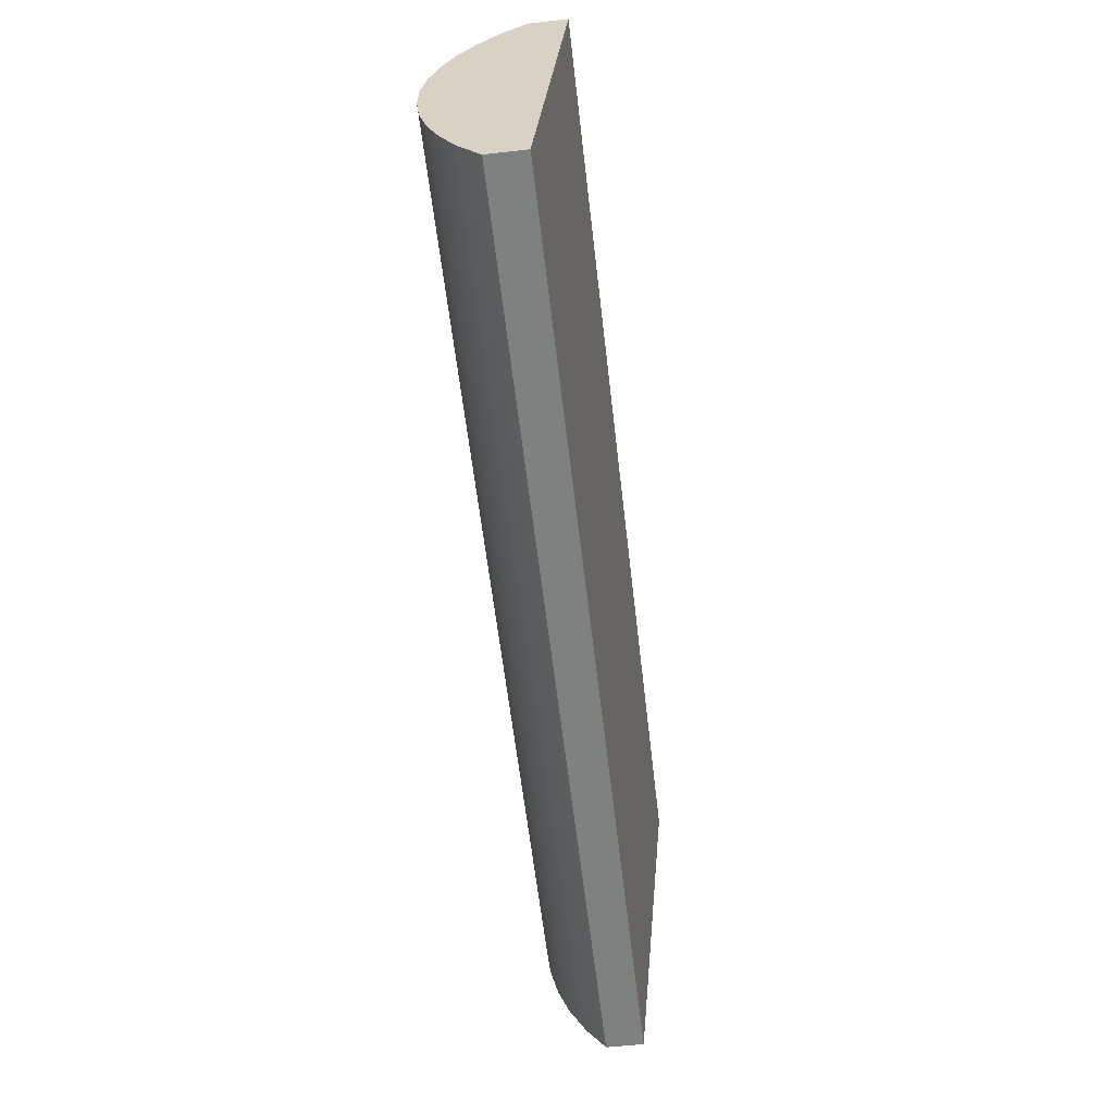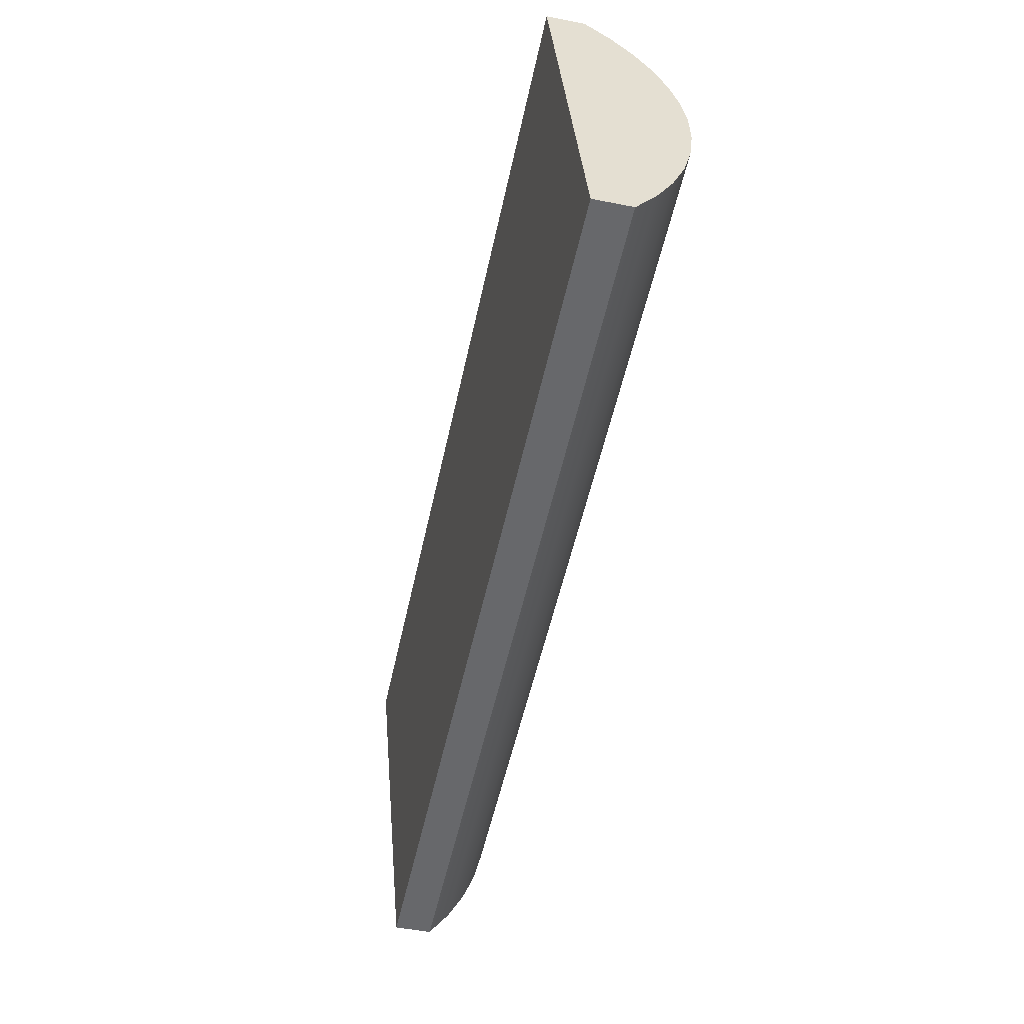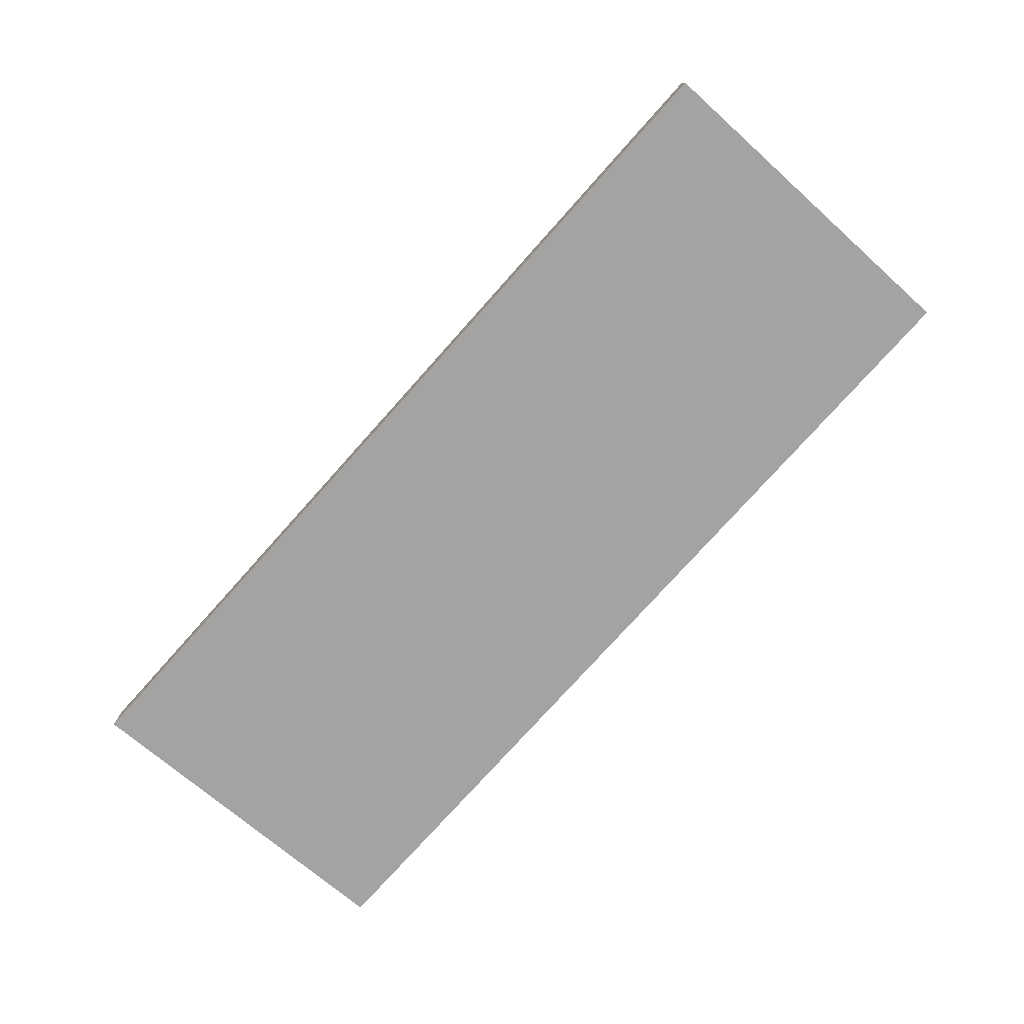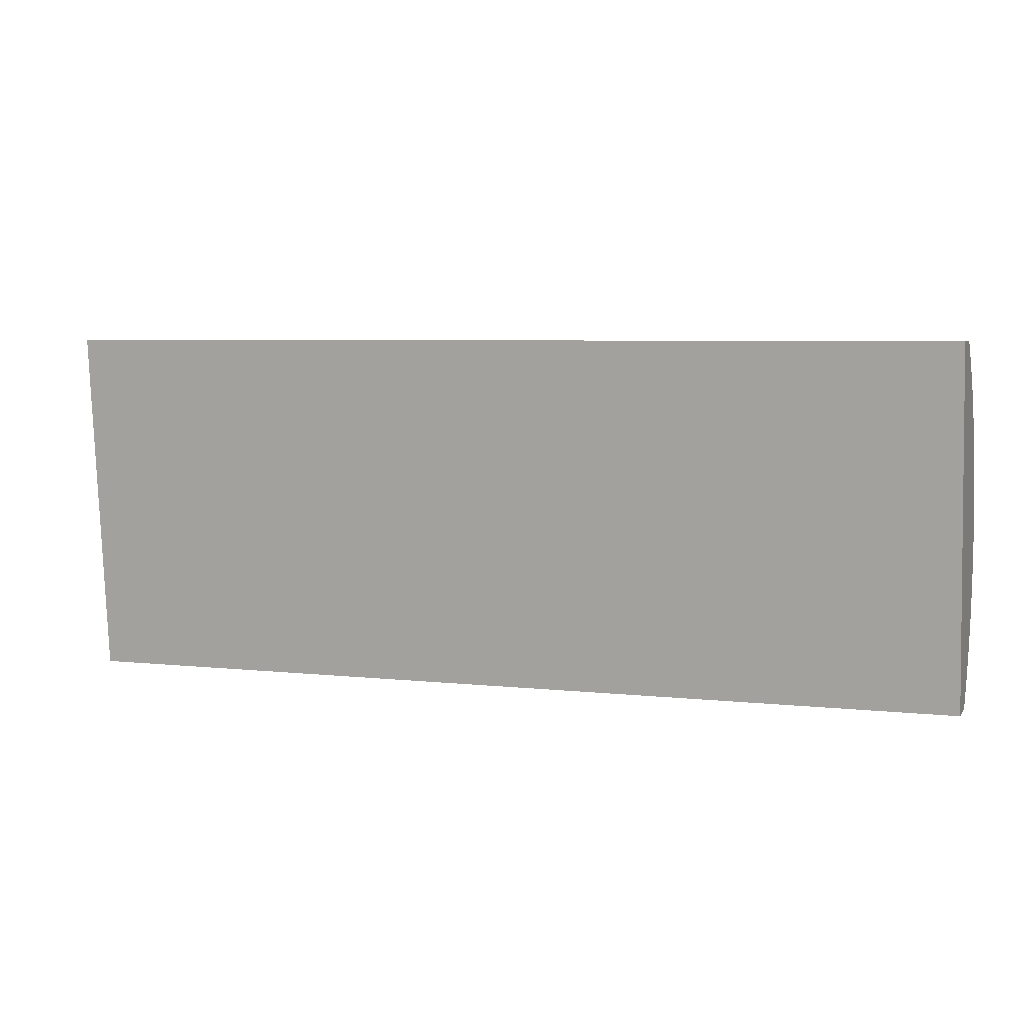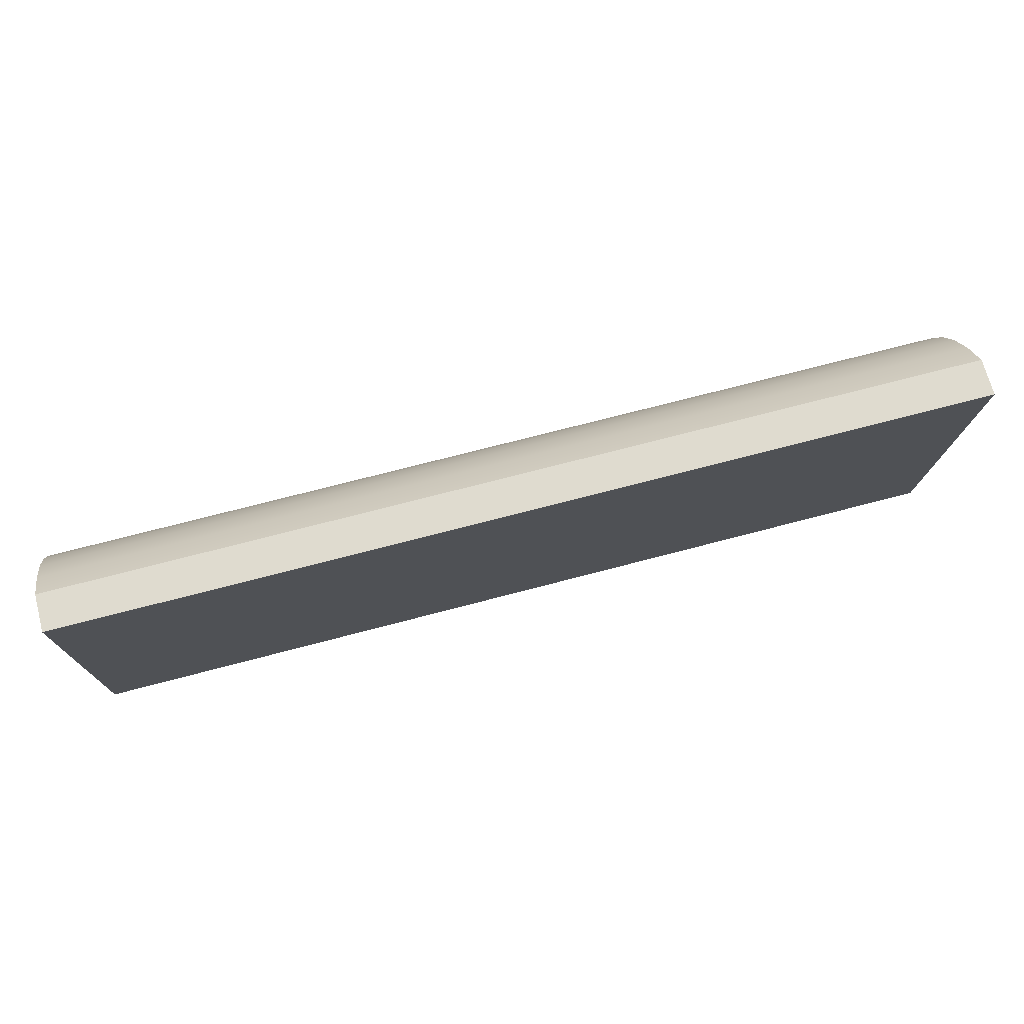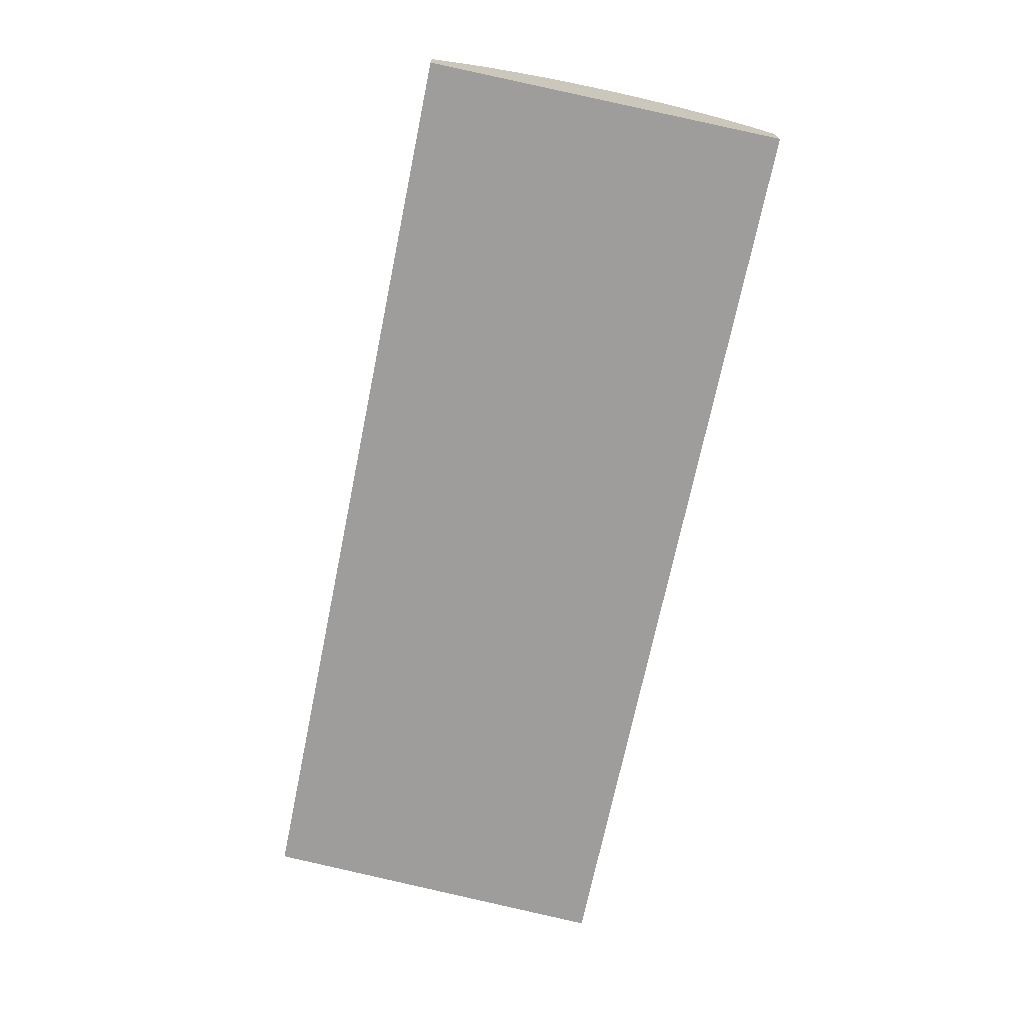
<metadata>
{"format":"obj","ext":"obj","renderer":"f3d","projection":"perspective","resolution":1024,"background":"white","views":[{"elev":-60.1,"azim":96.6,"up":"+Y"},{"elev":-52.2,"azim":-102.0,"up":"+Y"},{"elev":-76.1,"azim":-131.9,"up":"+Z"},{"elev":5.8,"azim":-160.9,"up":"+Y"},{"elev":70.4,"azim":165.2,"up":"+Y"},{"elev":-70.4,"azim":78.3,"up":"+Z"}]}
</metadata>
<code>
o group_23/ID333#ID333
v 0.2679 0.4103 0.4175
v 0.2679 0.4145 0.4177
v 0.2679 0.4124 0.4177
v 0.2679 0.4148 0.4176
v 0.2679 0.4166 0.4173
v 0.2679 0.4082 0.417
v 0.2679 0.4186 0.4167
v 0.2679 0.4063 0.4162
v 0.2679 0.4206 0.4159
v 0.2679 0.4044 0.4151
v 0.2679 0.4224 0.4148
v 0.2679 0.4027 0.4139
v 0.2679 0.4241 0.4134
v 0.2679 0.4027 0.4115
v 0.2679 0.4256 0.4119
v 0.2679 0.4256 0.4095
v 0.2679 0.4166 0.4173
v 0.2084 0.4149 0.4176
v 0.2679 0.4148 0.4176
v 0.2084 0.4167 0.4173
v 0.2084 0.4146 0.4177
v 0.2679 0.4145 0.4177
v 0.2084 0.4125 0.4177
v 0.2679 0.4124 0.4177
v 0.2083 0.4104 0.4175
v 0.2679 0.4103 0.4175
v 0.2083 0.4084 0.417
v 0.2679 0.4082 0.417
v 0.2083 0.4064 0.4162
v 0.2679 0.4063 0.4162
v 0.2083 0.4045 0.4151
v 0.2679 0.4044 0.4151
v 0.2083 0.4028 0.4139
v 0.2679 0.4027 0.4139
v 0.2679 0.4027 0.4115
v 0.2083 0.4028 0.4139
v 0.2083 0.4028 0.4115
v 0.2679 0.4027 0.4139
v 0.2083 0.4028 0.4115
v 0.2679 0.4256 0.4095
v 0.2679 0.4027 0.4115
v 0.2084 0.4257 0.4095
v 0.2679 0.4256 0.4119
v 0.2084 0.4257 0.4095
v 0.2084 0.4257 0.4119
v 0.2679 0.4256 0.4095
v 0.2679 0.4256 0.4119
v 0.2084 0.4242 0.4134
v 0.2679 0.4241 0.4134
v 0.2084 0.4257 0.4119
v 0.2084 0.4225 0.4148
v 0.2679 0.4224 0.4148
v 0.2084 0.4207 0.4159
v 0.2679 0.4206 0.4159
v 0.2084 0.4187 0.4167
v 0.2679 0.4186 0.4167
v 0.2084 0.4146 0.4177
v 0.2083 0.4104 0.4175
v 0.2084 0.4125 0.4177
v 0.2084 0.4149 0.4176
v 0.2084 0.4167 0.4173
v 0.2083 0.4084 0.417
v 0.2084 0.4187 0.4167
v 0.2083 0.4064 0.4162
v 0.2084 0.4207 0.4159
v 0.2083 0.4045 0.4151
v 0.2084 0.4225 0.4148
v 0.2083 0.4028 0.4139
v 0.2084 0.4242 0.4134
v 0.2083 0.4028 0.4115
v 0.2084 0.4257 0.4119
v 0.2084 0.4257 0.4095
f 1 2 3
f 2 1 4
f 4 1 5
f 5 1 6
f 5 6 7
f 7 6 8
f 7 8 9
f 9 8 10
f 9 10 11
f 11 10 12
f 11 12 13
f 13 12 14
f 13 14 15
f 15 14 16
f 17 18 19
f 18 17 20
f 19 21 22
f 21 19 18
f 22 23 24
f 23 22 21
f 24 25 26
f 25 24 23
f 26 27 28
f 27 26 25
f 28 29 30
f 29 28 27
f 30 31 32
f 31 30 29
f 32 33 34
f 33 32 31
f 35 36 37
f 36 35 38
f 39 40 41
f 40 39 42
f 43 44 45
f 44 43 46
f 47 48 49
f 48 47 50
f 49 51 52
f 51 49 48
f 52 53 54
f 53 52 51
f 54 55 56
f 55 54 53
f 56 20 17
f 20 56 55
f 57 58 59
f 58 57 60
f 58 60 61
f 58 61 62
f 62 61 63
f 62 63 64
f 64 63 65
f 64 65 66
f 66 65 67
f 66 67 68
f 68 67 69
f 68 69 70
f 70 69 71
f 70 71 72

</code>
